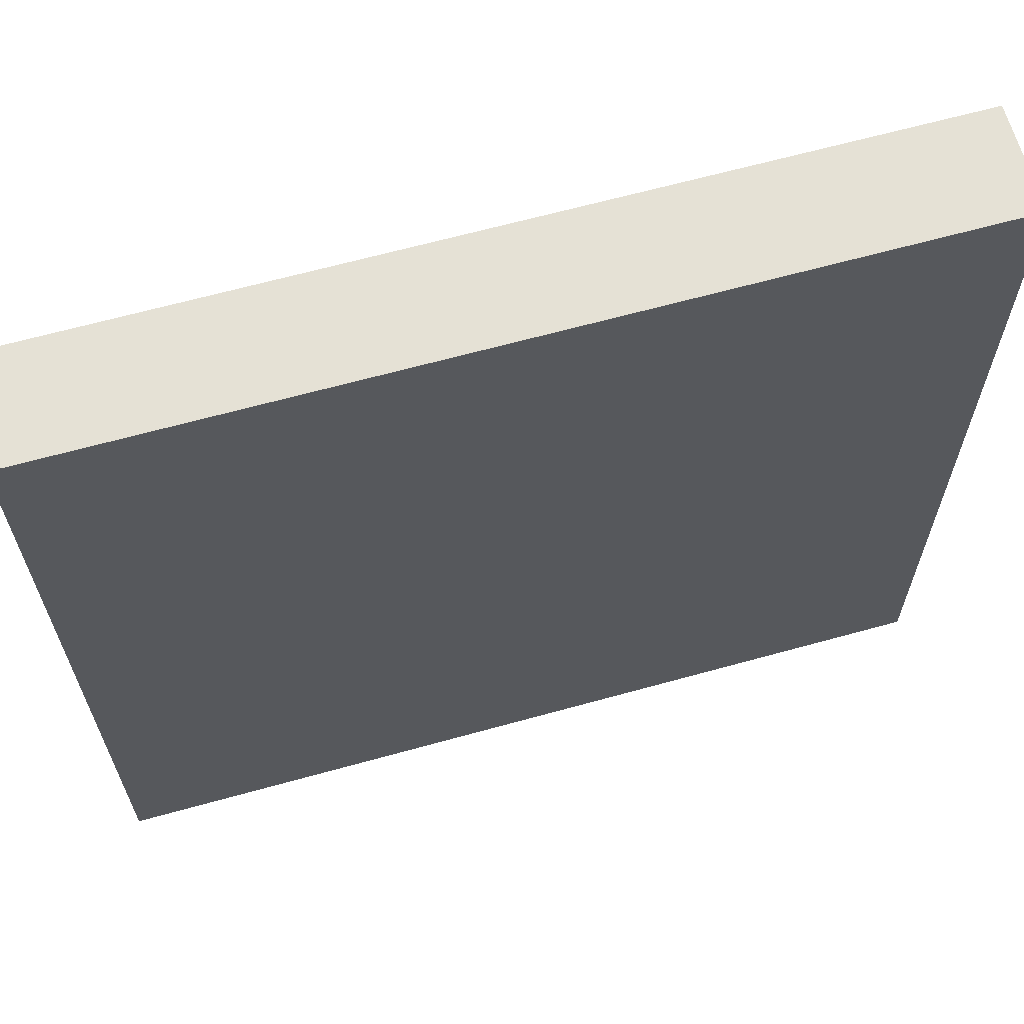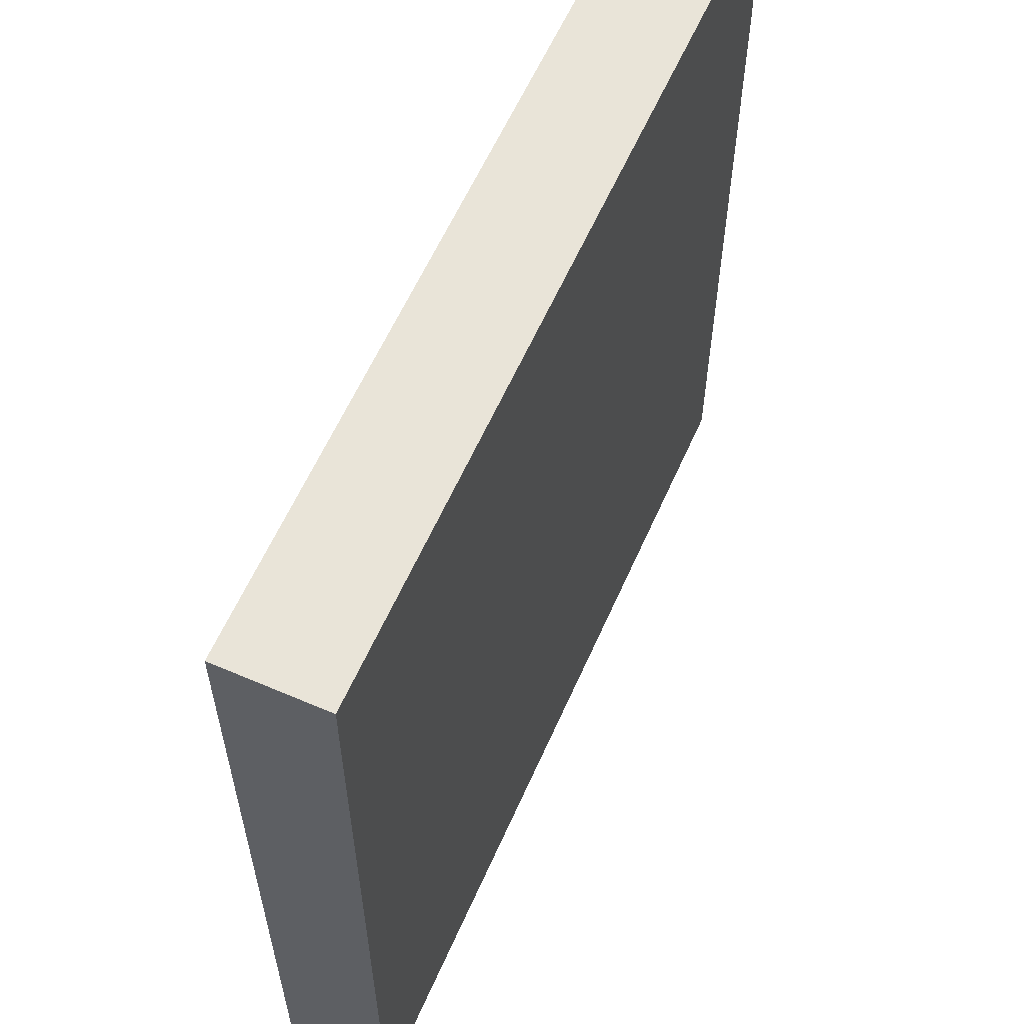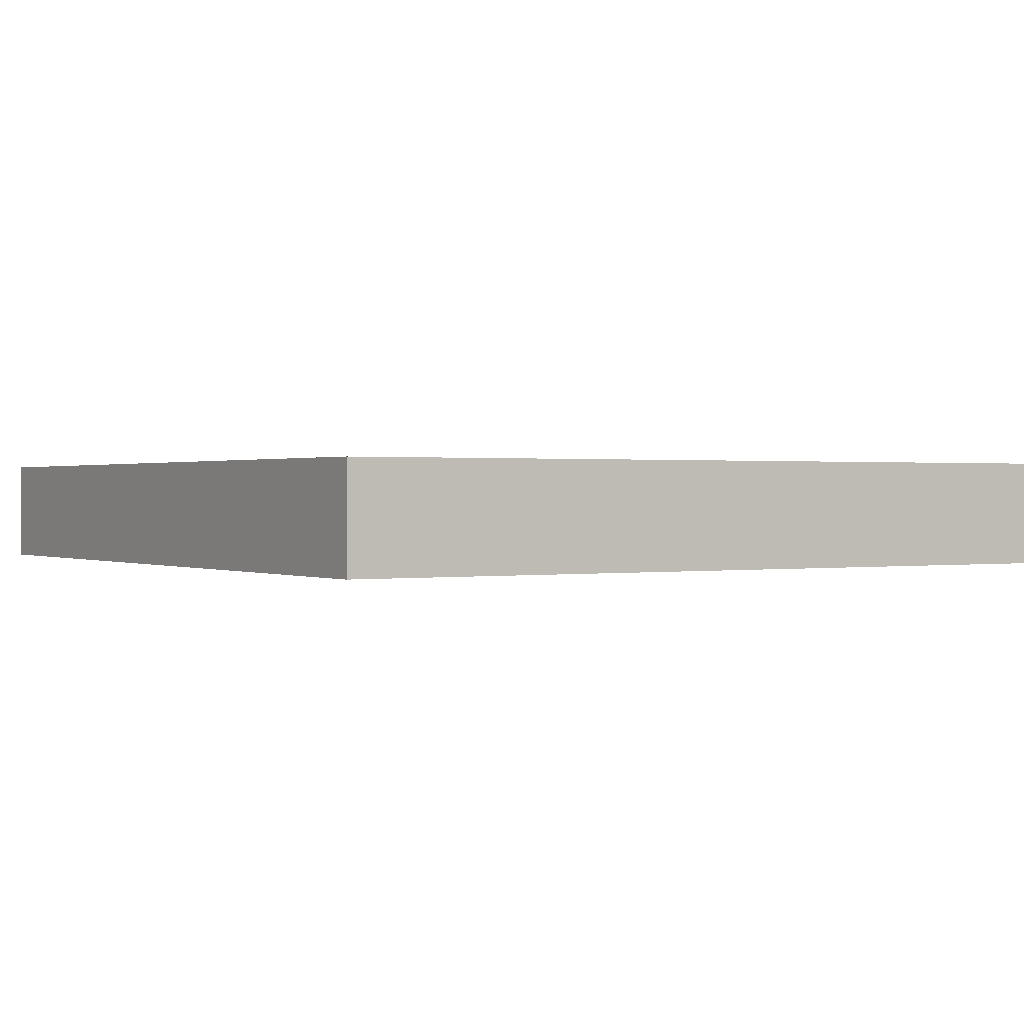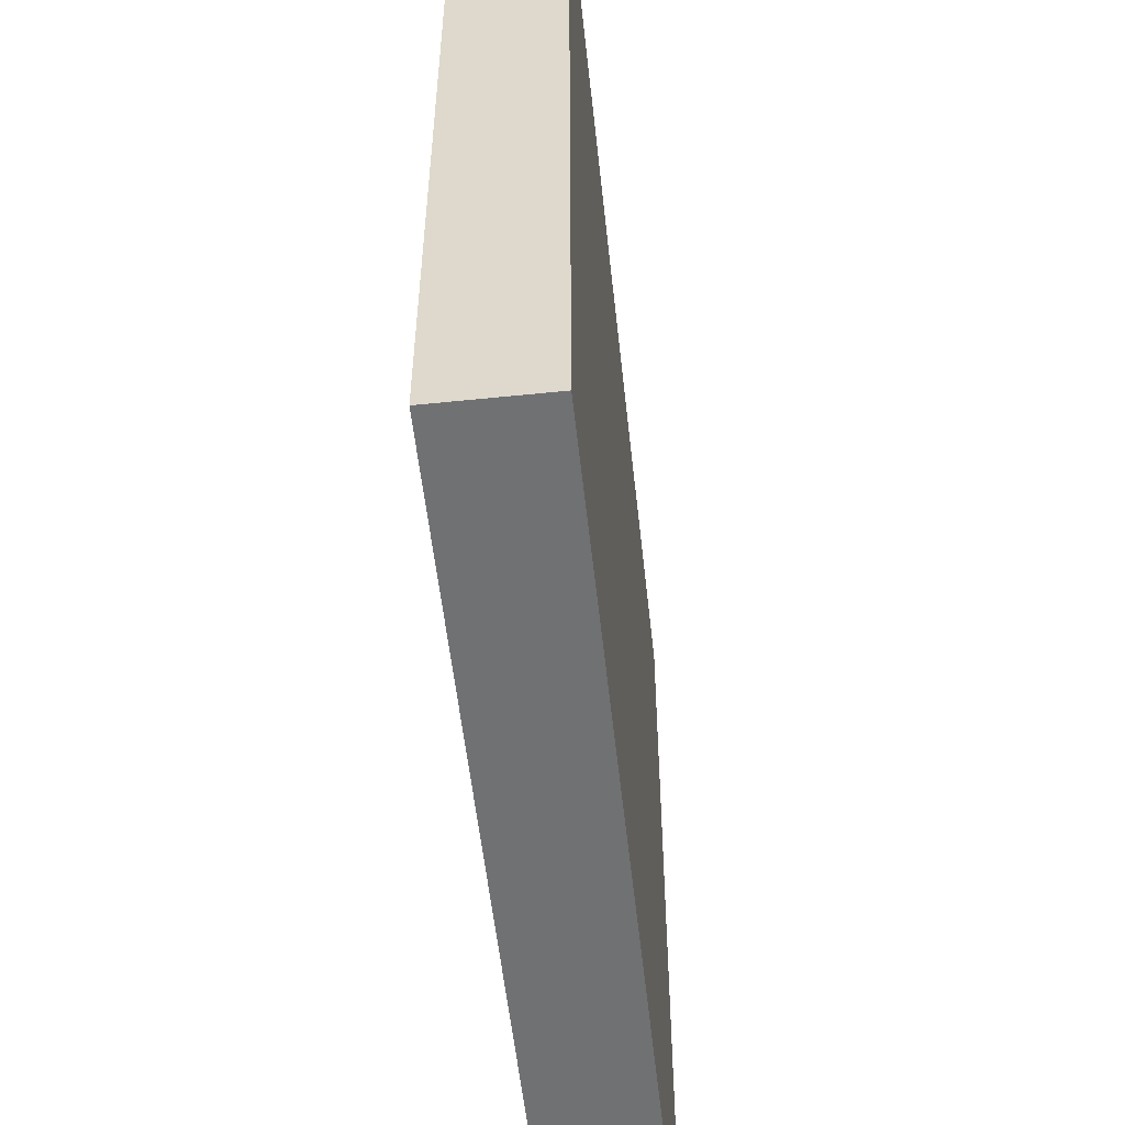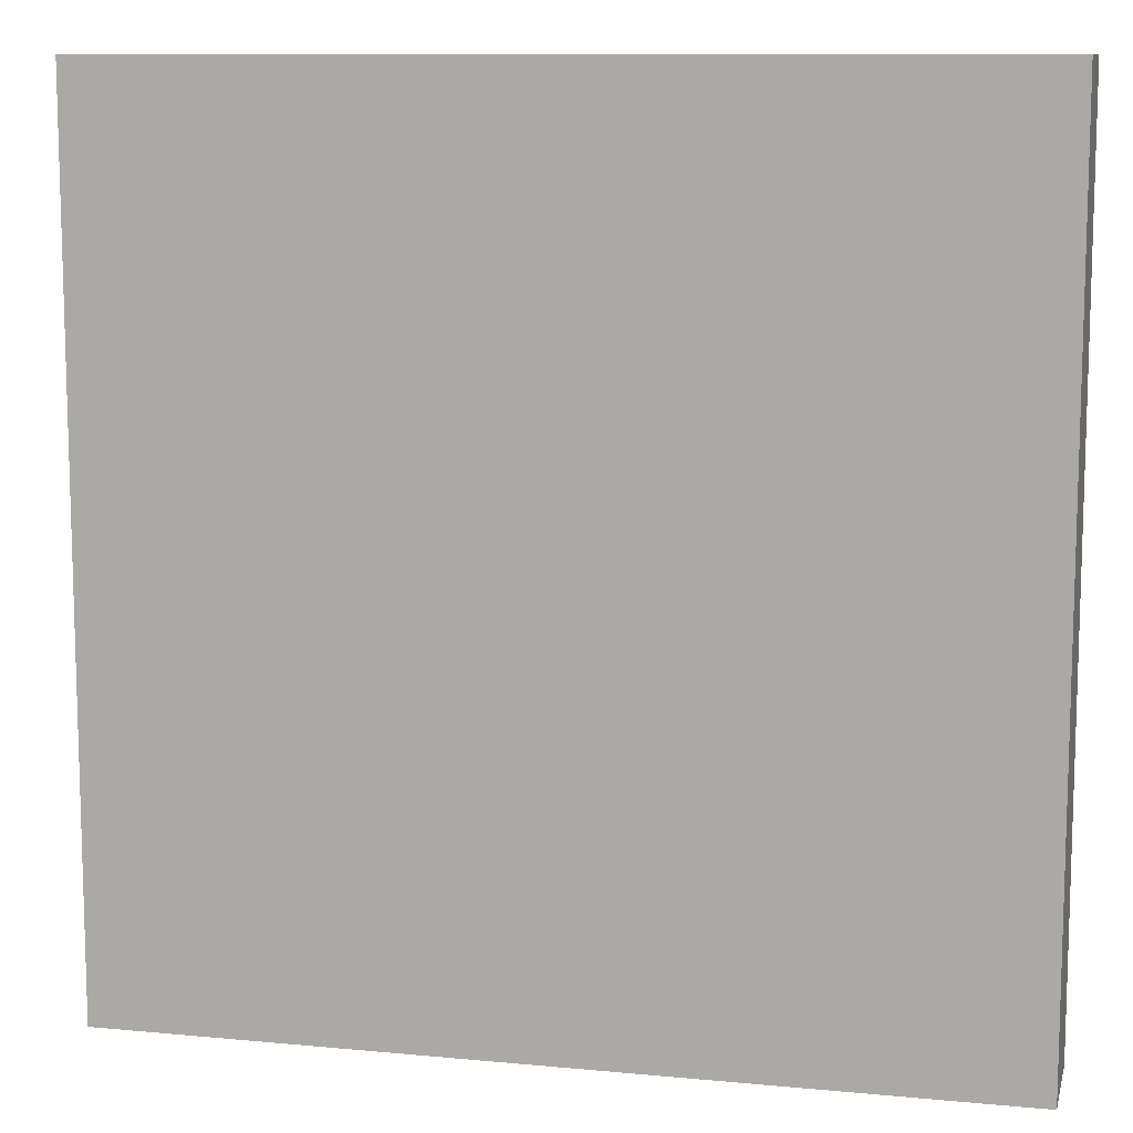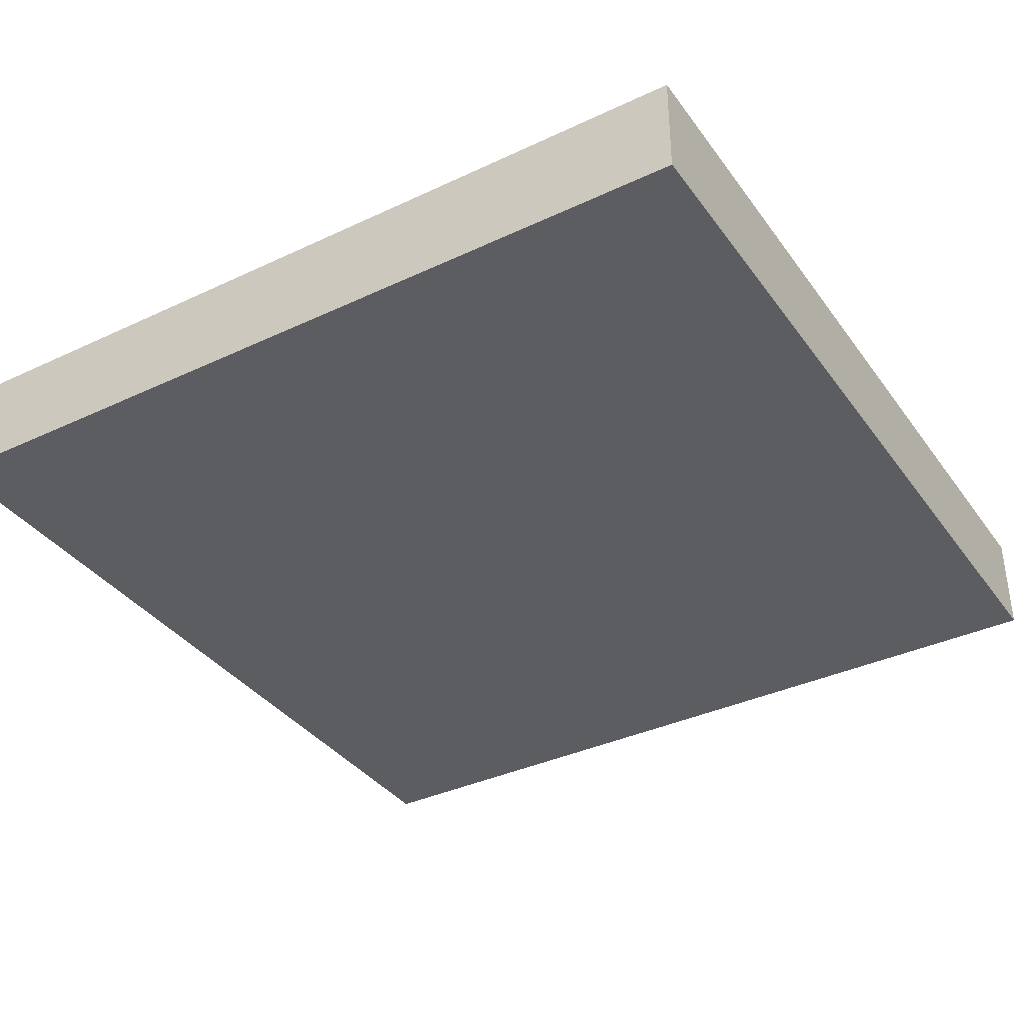
<metadata>
{"format":"obj","ext":"obj","renderer":"f3d","projection":"perspective","resolution":1024,"background":"white","views":[{"elev":65.1,"azim":-15.6,"up":"+Z"},{"elev":60.0,"azim":113.8,"up":"+Z"},{"elev":0.5,"azim":-31.6,"up":"+Y"},{"elev":-55.2,"azim":-83.8,"up":"+Z"},{"elev":10.5,"azim":-166.6,"up":"+Z"},{"elev":-36.6,"azim":31.4,"up":"+Y"}]}
</metadata>
<code>
g rail_intersec
v -20.5 0 20.5
v -20.5 0 -20.5
v -20.5 4 3.5
v -20.5 4 2.5
v -20.5 4 -2.5
v -20.5 4 -3.5
v -20.5 5 20.5
v -20.5 5 3.5
v -20.5 5 2.5
v -20.5 5 -2.5
v -20.5 5 -3.5
v -20.5 5 -20.5
v 20.5 0 20.5
v 20.5 0 -20.5
v 20.5 4 3.5
v 20.5 4 2.5
v 20.5 4 -2.5
v 20.5 4 -3.5
v 20.5 5 20.5
v 20.5 5 3.5
v 20.5 5 2.5
v 20.5 5 -2.5
v 20.5 5 -3.5
v 20.5 5 -20.5
v -20.5 0 20.5
v -20.5 5 20.5
v -3.5 4 20.5
v -3.5 5 20.5
v -2.5 4 20.5
v -2.5 5 20.5
v 2.5 4 20.5
v 2.5 5 20.5
v 3.5 4 20.5
v 3.5 5 20.5
v 20.5 0 20.5
v 20.5 5 20.5
v -20.5 0 -20.5
v -20.5 5 -20.5
v -3.5 4 -20.5
v -3.5 5 -20.5
v -2.5 4 -20.5
v -2.5 5 -20.5
v 2.5 4 -20.5
v 2.5 5 -20.5
v 3.5 4 -20.5
v 3.5 5 -20.5
v 20.5 0 -20.5
v 20.5 5 -20.5
v -20.5 0 20.5
v 20.5 0 20.5
v -20.5 0 -20.5
v 20.5 0 -20.5
v -20.5 5 20.5
v -3.5 5 20.5
v -2.5 5 20.5
v 2.5 5 20.5
v 3.5 5 20.5
v 20.5 5 20.5
v -20.5 5 3.5
v -3.5 5 3.5
v 3.5 5 3.5
v 20.5 5 3.5
v -20.5 5 2.5
v -2.5 5 2.5
v 2.5 5 2.5
v 20.5 5 2.5
v -20.5 5 -2.5
v -2.5 5 -2.5
v 2.5 5 -2.5
v 20.5 5 -2.5
v -20.5 5 -3.5
v -3.5 5 -3.5
v 3.5 5 -3.5
v 20.5 5 -3.5
v -20.5 5 -20.5
v -3.5 5 -20.5
v -2.5 5 -20.5
v 2.5 5 -20.5
v 3.5 5 -20.5
v 20.5 5 -20.5
f 3 2 1
f 4 2 3
f 5 2 4
f 6 2 5
f 7 3 1
f 8 4 3
f 8 3 7
f 9 5 4
f 9 4 8
f 10 6 5
f 10 5 9
f 11 2 6
f 11 6 10
f 12 2 11
f 13 14 15
f 15 14 16
f 16 14 17
f 17 14 18
f 13 15 19
f 15 16 20
f 19 15 20
f 16 17 21
f 20 16 21
f 17 18 22
f 21 17 22
f 18 14 23
f 22 18 23
f 23 14 24
f 27 26 25
f 28 26 27
f 29 27 25
f 29 28 27
f 30 28 29
f 31 29 25
f 31 30 29
f 32 30 31
f 33 31 25
f 33 32 31
f 34 32 33
f 35 33 25
f 35 34 33
f 36 34 35
f 37 38 39
f 39 38 40
f 37 39 41
f 39 40 41
f 41 40 42
f 37 41 43
f 41 42 43
f 43 42 44
f 37 43 45
f 43 44 45
f 45 44 46
f 37 45 47
f 45 46 47
f 47 46 48
f 51 50 49
f 52 50 51
f 53 54 59
f 54 55 60
f 59 54 60
f 57 58 61
f 56 57 61
f 61 58 62
f 59 60 63
f 60 55 64
f 63 60 64
f 55 56 64
f 61 62 65
f 64 56 65
f 56 61 65
f 65 62 66
f 63 64 67
f 64 65 67
f 65 66 67
f 67 66 68
f 68 66 69
f 69 66 70
f 67 68 71
f 71 68 72
f 69 70 73
f 73 70 74
f 71 72 75
f 72 68 76
f 75 72 76
f 68 69 77
f 76 68 77
f 69 73 78
f 77 69 78
f 73 74 79
f 78 73 79
f 79 74 80

</code>
